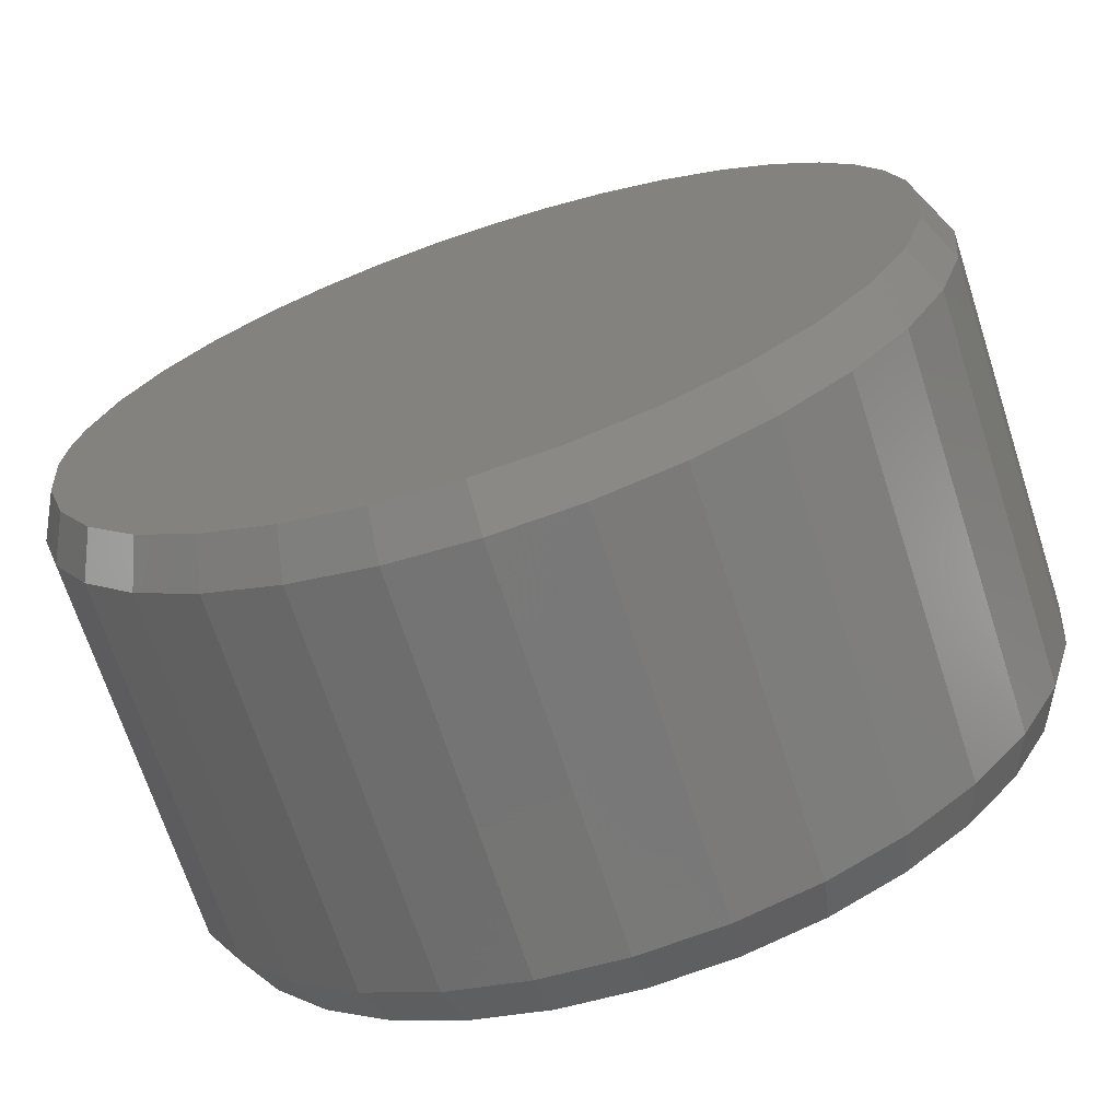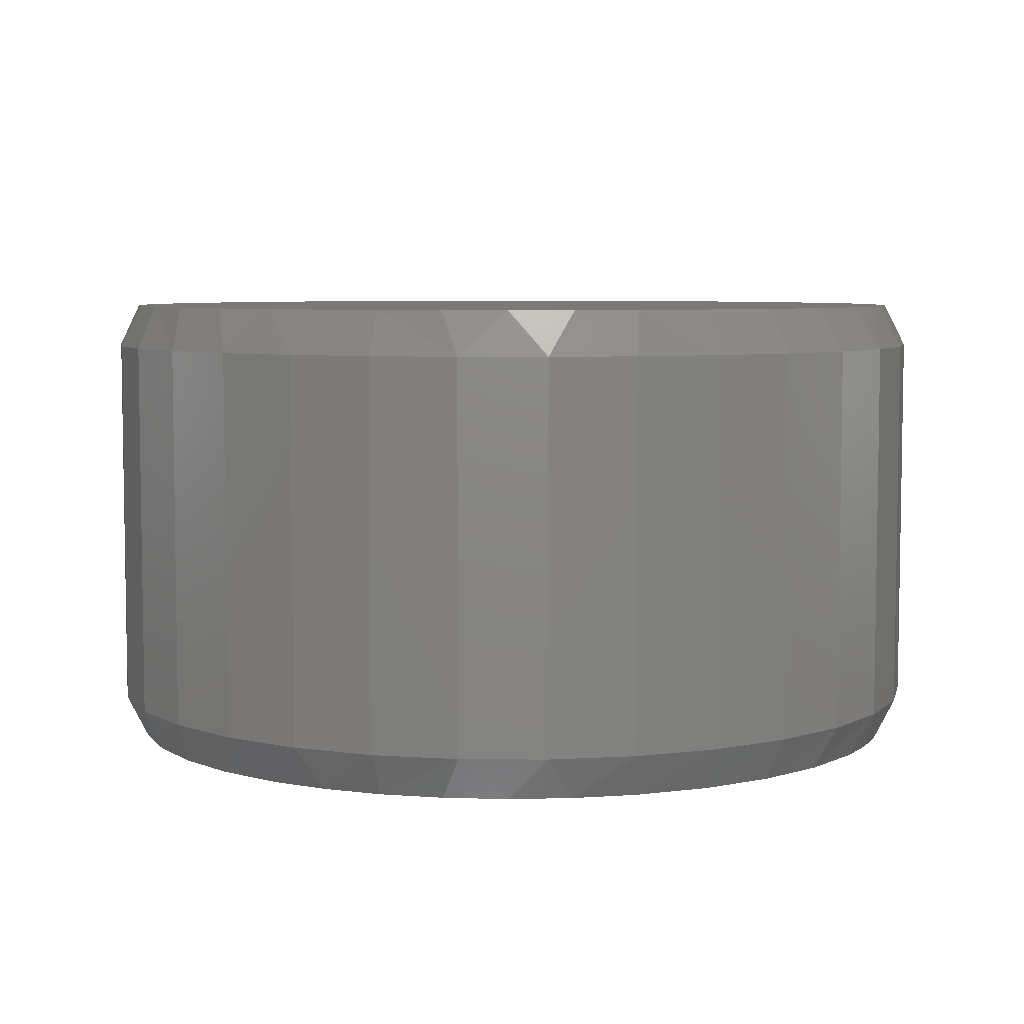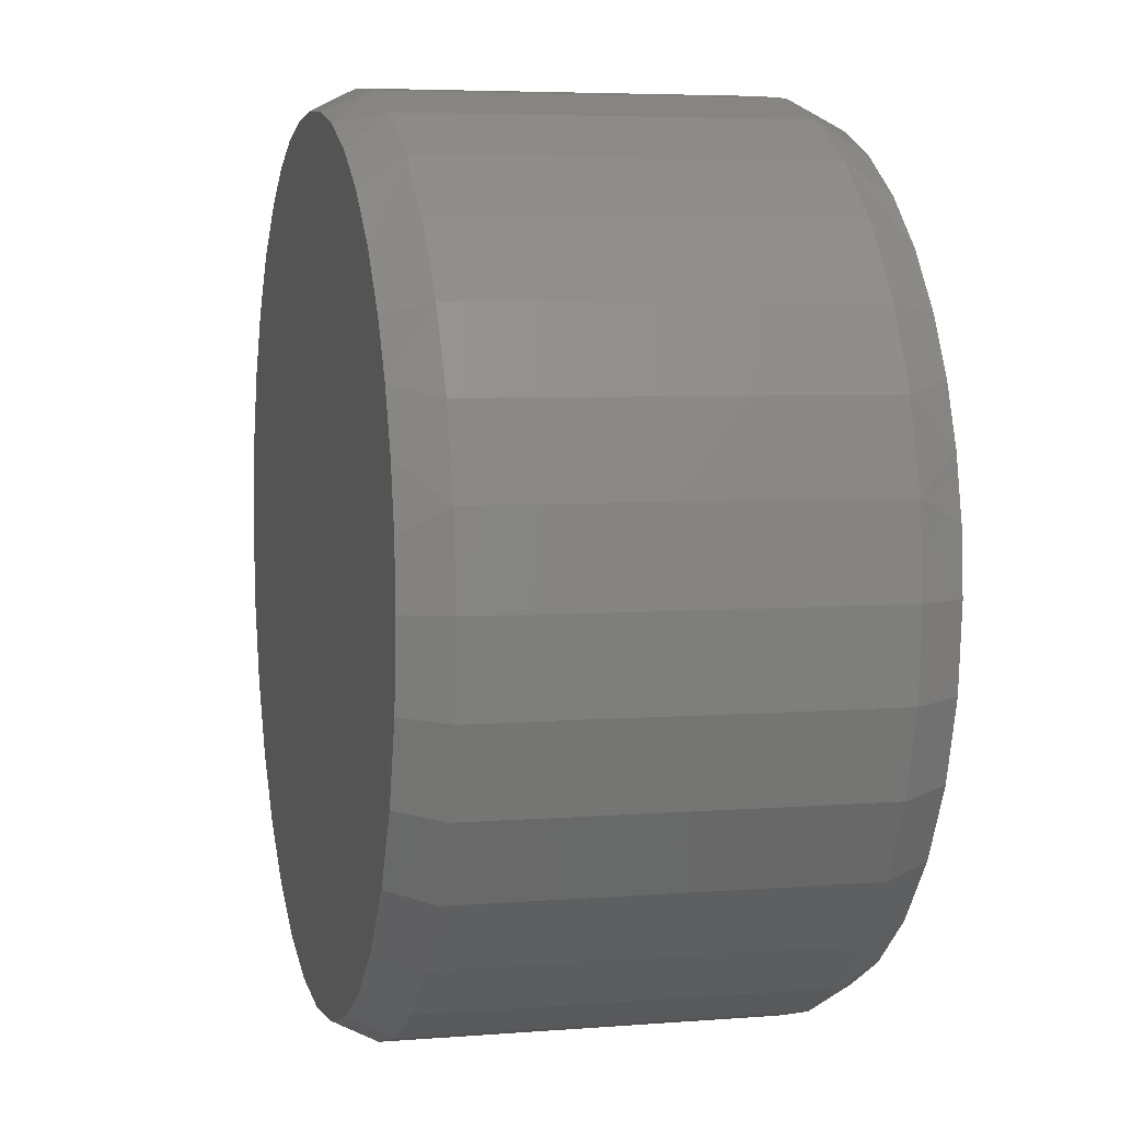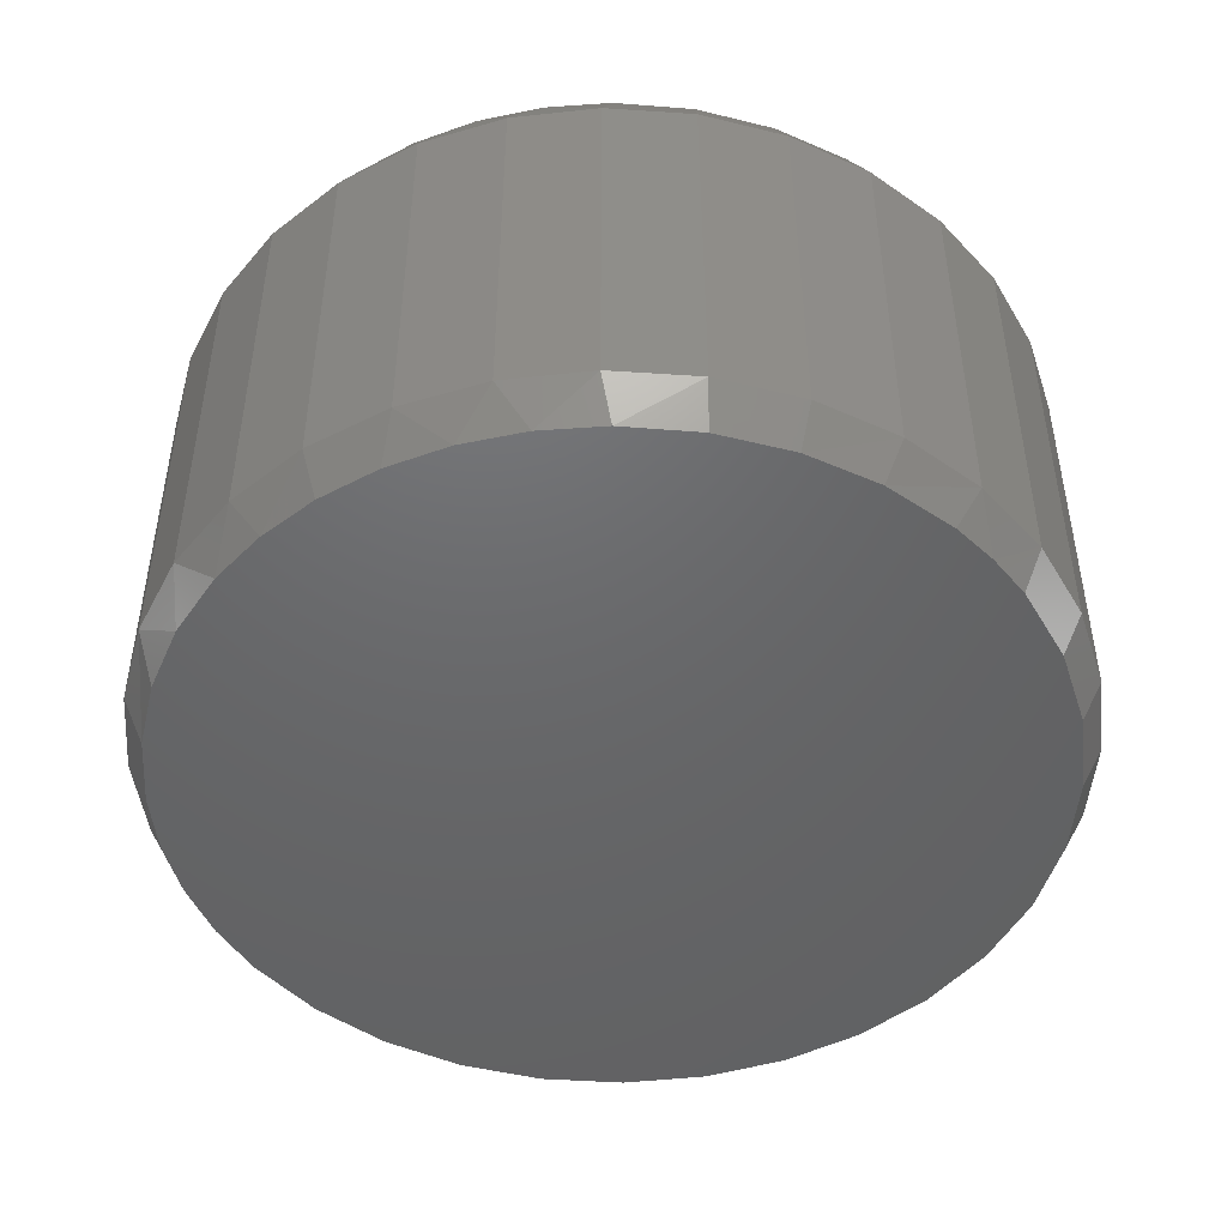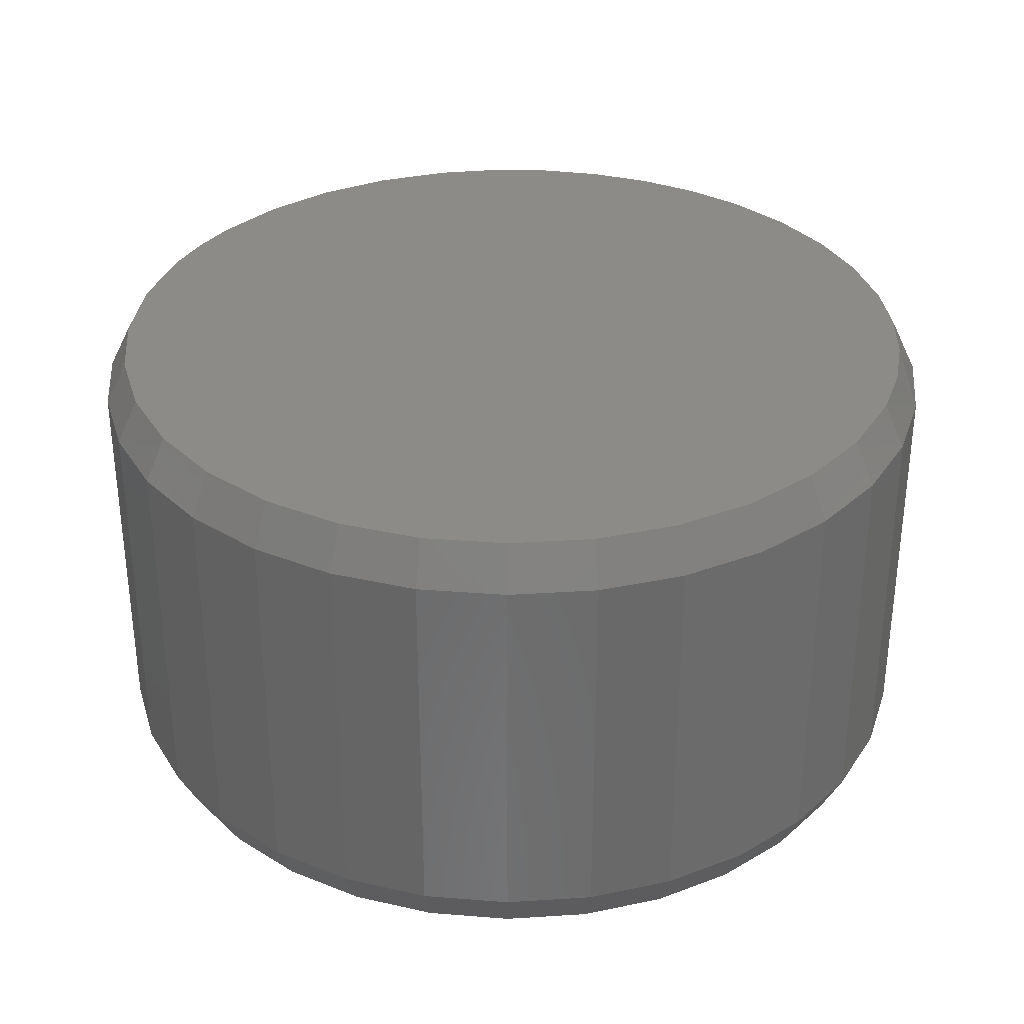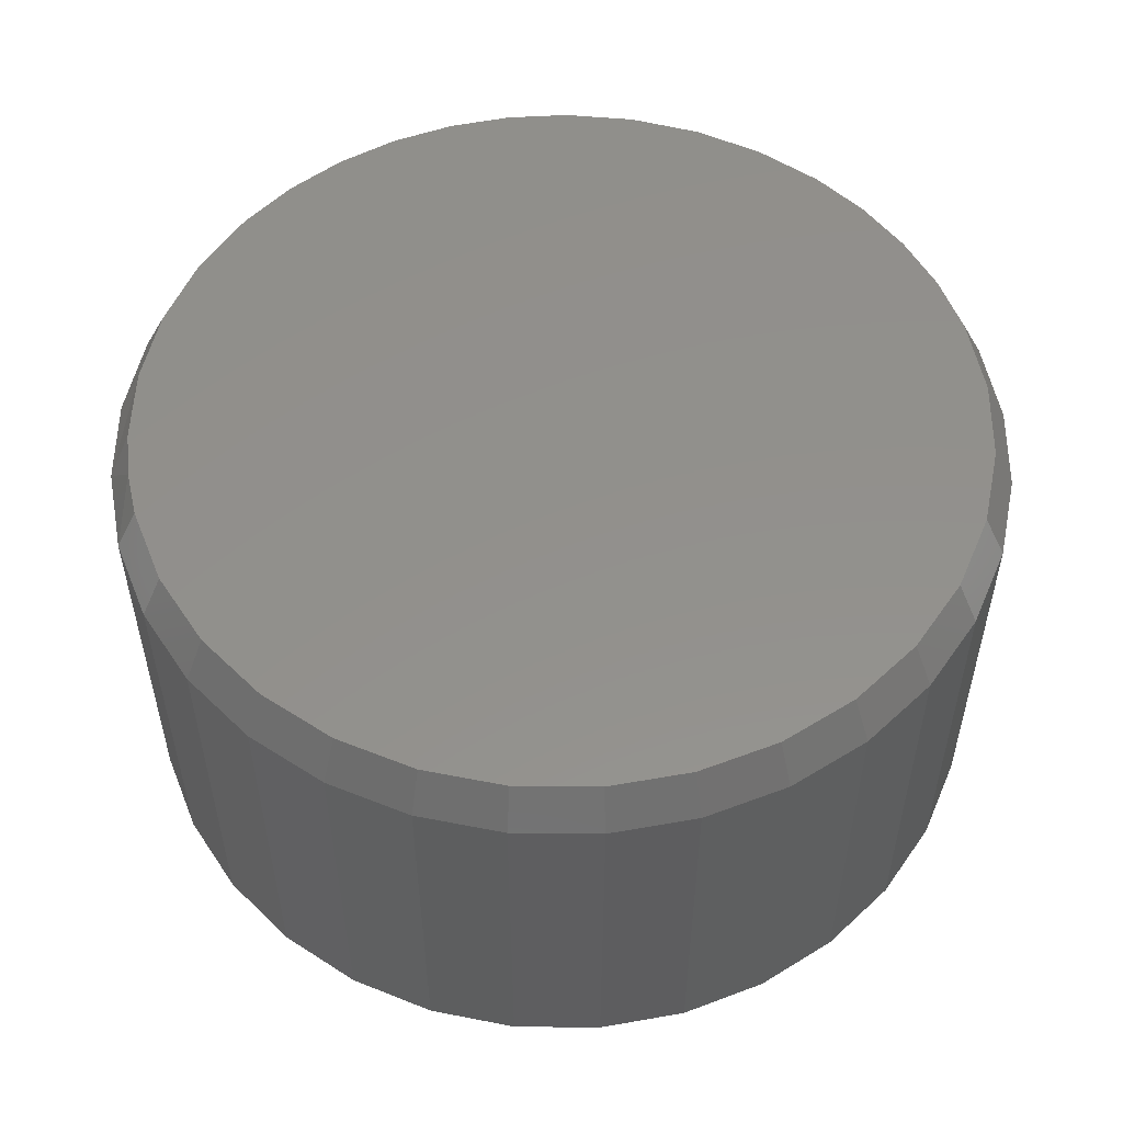
<metadata>
{"format":"stl","ext":"stl","renderer":"f3d","projection":"perspective","resolution":1024,"background":"white","views":[{"elev":-69.4,"azim":-162.0,"up":"+Z"},{"elev":6.0,"azim":18.0,"up":"+Y"},{"elev":5.3,"azim":-104.0,"up":"+Z"},{"elev":-47.4,"azim":35.1,"up":"+Y"},{"elev":33.0,"azim":-156.9,"up":"+Y"},{"elev":53.7,"azim":163.7,"up":"+Y"}]}
</metadata>
<code>
# stl→obj: 136 verts, 268 faces
v 0.6395 -0.0625 -2.398e-16
v 0.6395 -0.6172 -2.398e-16
v 0.6273 -0.0625 -0.1232
v 0.6273 -0.6172 -0.1232
v 0.5914 -0.0625 -0.2417
v 0.5914 -0.6172 -0.2417
v 0.533 -0.0625 -0.3509
v 0.533 -0.6172 -0.3509
v 0.4545 -0.0625 -0.4466
v 0.4545 -0.6172 -0.4466
v 0.3588 -0.0625 -0.5251
v 0.3588 -0.6172 -0.5251
v 0.2496 -0.0625 -0.5835
v 0.2496 -0.6172 -0.5835
v 0.1311 -0.0625 -0.6194
v 0.1311 -0.6172 -0.6194
v 0.007895 -0.0625 -0.6316
v 0.007895 -0.6172 -0.6316
v -0.1153 -0.0625 -0.6194
v -0.1153 -0.6172 -0.6194
v -0.2338 -0.0625 -0.5835
v -0.2338 -0.6172 -0.5835
v -0.343 -0.0625 -0.5251
v -0.343 -0.6172 -0.5251
v -0.4387 -0.0625 -0.4466
v -0.4387 -0.6172 -0.4466
v -0.5172 -0.0625 -0.3509
v -0.5172 -0.6172 -0.3509
v -0.5756 -0.0625 -0.2417
v -0.5756 -0.6172 -0.2417
v -0.6115 -0.0625 -0.1232
v -0.6115 -0.6172 -0.1232
v -0.6237 -0.0625 6.961e-17
v -0.6237 -0.6172 6.961e-17
v -0.6115 -0.0625 0.1232
v -0.6115 -0.6172 0.1232
v -0.5756 -0.0625 0.2417
v -0.5756 -0.6172 0.2417
v -0.5172 -0.0625 0.3509
v -0.5172 -0.6172 0.3509
v -0.4387 -0.0625 0.4466
v -0.4387 -0.6172 0.4466
v -0.343 -0.0625 0.5251
v -0.343 -0.6172 0.5251
v -0.2338 -0.0625 0.5835
v -0.2338 -0.6172 0.5835
v -0.1153 -0.0625 0.6194
v -0.1153 -0.6172 0.6194
v 0.007895 -0.0625 0.6316
v 0.007895 -0.6172 0.6316
v 0.1311 -0.0625 0.6194
v 0.1311 -0.6172 0.6194
v 0.2496 -0.0625 0.5835
v 0.2496 -0.6172 0.5835
v 0.3588 -0.0625 0.5251
v 0.3588 -0.6172 0.5251
v 0.4545 -0.0625 0.4466
v 0.4545 -0.6172 0.4466
v 0.533 -0.0625 0.3509
v 0.533 -0.6172 0.3509
v 0.5914 -0.0625 0.2417
v 0.5914 -0.6172 0.2417
v 0.6273 -0.0625 0.1232
v 0.6273 -0.6172 0.1232
v -0.08082 -0.6797 0.5937
v 0.09913 -0.6797 0.5934
v 0.007895 -0.6797 0.6003
v 0.1883 -0.6797 0.5726
v -0.1676 -0.6797 0.5741
v 0.2732 -0.6797 0.5385
v -0.2623 -0.6797 0.5361
v 0.3519 -0.6797 0.492
v -0.3493 -0.6797 0.4825
v 0.4357 -0.6797 0.4211
v -0.4259 -0.6797 0.415
v 0.5053 -0.6797 0.3362
v -0.4899 -0.6797 0.3355
v 0.5581 -0.6797 0.24
v -0.534 -0.6797 0.2583
v 0.5926 -0.6797 0.1359
v -0.5662 -0.6797 0.1754
v 0.6043 -0.6797 0.06838
v -0.5858 -0.6797 0.08867
v 0.6082 -0.6797 -6.46e-17
v -0.5924 -0.6797 -1.125e-07
v 0.5967 -0.6797 -0.1171
v -0.5809 -0.6797 -0.1171
v 0.5625 -0.6797 -0.2297
v -0.5467 -0.6797 -0.2297
v 0.5071 -0.6797 -0.3335
v -0.4913 -0.6797 -0.3335
v 0.4324 -0.6797 -0.4245
v -0.4166 -0.6797 -0.4245
v 0.3414 -0.6797 -0.4992
v -0.3256 -0.6797 -0.4992
v 0.2376 -0.6797 -0.5546
v -0.2218 -0.6797 -0.5546
v 0.125 -0.6797 -0.5888
v -0.1092 -0.6797 -0.5888
v 0.007895 -0.6797 -0.6003
v 0.007895 8.414e-17 0.6003
v 0.09913 9.427e-17 0.5934
v -0.08082 7.429e-17 0.5937
v 0.007895 8.414e-17 -0.6003
v -0.1092 7.114e-17 -0.5888
v 0.125 9.715e-17 -0.5888
v -0.2218 5.864e-17 -0.5546
v 0.2376 1.096e-16 -0.5546
v -0.3256 4.711e-17 -0.4992
v 0.3414 1.212e-16 -0.4992
v -0.4166 3.701e-17 -0.4245
v 0.4324 1.313e-16 -0.4245
v -0.4913 2.873e-17 -0.3335
v 0.5071 1.396e-16 -0.3335
v -0.5467 2.257e-17 -0.2297
v 0.5625 1.457e-16 -0.2297
v -0.5809 1.877e-17 -0.1171
v 0.5967 1.495e-16 -0.1171
v -0.5924 1.749e-17 -1.125e-07
v 0.6082 1.508e-16 -6.416e-17
v -0.5858 1.822e-17 0.08867
v 0.6043 1.504e-16 0.06838
v -0.5662 2.04e-17 0.1754
v 0.5926 1.491e-16 0.1359
v -0.534 2.398e-17 0.2583
v 0.5581 1.452e-16 0.24
v -0.4899 2.887e-17 0.3355
v 0.5053 1.394e-16 0.3362
v -0.4259 3.598e-17 0.415
v 0.4357 1.316e-16 0.4211
v -0.3493 4.449e-17 0.4825
v 0.3519 1.223e-16 0.492
v -0.2623 5.414e-17 0.5361
v 0.2732 1.136e-16 0.5385
v -0.1676 6.466e-17 0.5741
v 0.1883 1.042e-16 0.5726
f 1 2 3
f 3 2 4
f 3 4 5
f 5 4 6
f 5 6 7
f 7 6 8
f 7 8 9
f 9 8 10
f 9 10 11
f 11 10 12
f 11 12 13
f 13 12 14
f 13 14 15
f 15 14 16
f 15 16 17
f 17 16 18
f 17 18 19
f 19 18 20
f 19 20 21
f 21 20 22
f 21 22 23
f 23 22 24
f 23 24 25
f 25 24 26
f 25 26 27
f 27 26 28
f 27 28 29
f 29 28 30
f 29 30 31
f 31 30 32
f 31 32 33
f 33 32 34
f 33 34 35
f 35 34 36
f 35 36 37
f 37 36 38
f 37 38 39
f 39 38 40
f 39 40 41
f 41 40 42
f 41 42 43
f 43 42 44
f 43 44 45
f 45 44 46
f 45 46 47
f 47 46 48
f 47 48 49
f 49 48 50
f 49 50 51
f 51 50 52
f 51 52 53
f 53 52 54
f 53 54 55
f 55 54 56
f 55 56 57
f 57 56 58
f 57 58 59
f 59 58 60
f 59 60 61
f 61 60 62
f 61 62 63
f 63 62 64
f 63 64 1
f 1 64 2
f 65 66 67
f 66 65 68
f 68 65 69
f 68 69 70
f 70 69 71
f 70 71 72
f 72 71 73
f 72 73 74
f 74 73 75
f 74 75 76
f 76 75 77
f 76 77 78
f 78 77 79
f 78 79 80
f 80 79 81
f 80 81 82
f 82 81 83
f 82 83 84
f 84 83 85
f 84 85 86
f 86 85 87
f 86 87 88
f 88 87 89
f 88 89 90
f 90 89 91
f 90 91 92
f 92 91 93
f 92 93 94
f 94 93 95
f 94 95 96
f 96 95 97
f 96 97 98
f 98 97 99
f 98 99 100
f 18 99 20
f 20 99 97
f 20 97 22
f 22 97 95
f 22 95 24
f 24 95 93
f 24 93 26
f 26 93 91
f 26 91 28
f 28 91 89
f 28 89 30
f 30 89 87
f 30 87 32
f 32 87 85
f 32 85 34
f 99 18 100
f 100 18 16
f 100 16 98
f 98 16 14
f 98 14 96
f 96 14 12
f 96 12 94
f 94 12 10
f 94 10 92
f 92 10 8
f 92 8 90
f 90 8 6
f 90 6 88
f 88 6 4
f 88 4 86
f 86 4 2
f 86 2 84
f 2 82 84
f 2 64 82
f 81 38 36
f 71 46 44
f 71 44 73
f 69 48 46
f 69 46 71
f 54 52 68
f 68 52 66
f 82 64 80
f 34 85 36
f 36 85 83
f 36 83 81
f 73 44 75
f 75 44 42
f 75 42 77
f 77 42 40
f 77 40 79
f 79 40 38
f 79 38 81
f 66 52 67
f 67 52 50
f 67 50 65
f 65 50 48
f 65 48 69
f 80 64 78
f 78 64 62
f 78 62 76
f 76 62 60
f 76 60 74
f 74 60 58
f 74 58 72
f 72 58 56
f 72 56 70
f 70 56 54
f 70 54 68
f 101 102 103
f 104 105 106
f 106 105 107
f 106 107 108
f 108 107 109
f 108 109 110
f 110 109 111
f 110 111 112
f 112 111 113
f 112 113 114
f 114 113 115
f 114 115 116
f 116 115 117
f 116 117 118
f 118 117 119
f 118 119 120
f 120 119 121
f 120 121 122
f 122 121 123
f 122 123 124
f 124 123 125
f 124 125 126
f 126 125 127
f 126 127 128
f 128 127 129
f 128 129 130
f 130 129 131
f 130 131 132
f 132 131 133
f 132 133 134
f 134 133 135
f 134 135 136
f 136 135 103
f 136 103 102
f 120 1 118
f 118 1 3
f 118 3 116
f 116 3 5
f 116 5 114
f 114 5 7
f 114 7 112
f 112 7 9
f 112 9 110
f 110 9 11
f 110 11 108
f 108 11 13
f 108 13 106
f 106 13 15
f 106 15 104
f 104 15 17
f 104 17 105
f 105 17 19
f 105 19 107
f 107 19 21
f 107 21 109
f 109 21 23
f 109 23 111
f 111 23 25
f 111 25 113
f 113 25 27
f 113 27 115
f 115 27 29
f 115 29 117
f 117 29 31
f 117 31 119
f 119 31 33
f 120 122 1
f 122 63 1
f 35 37 123
f 43 45 133
f 131 43 133
f 45 47 135
f 133 45 135
f 136 51 53
f 102 51 136
f 124 63 122
f 123 121 35
f 35 121 119
f 35 119 33
f 123 37 125
f 125 37 39
f 125 39 127
f 127 39 41
f 127 41 129
f 129 41 43
f 129 43 131
f 135 47 103
f 103 47 49
f 103 49 101
f 101 49 51
f 101 51 102
f 136 53 134
f 134 53 55
f 134 55 132
f 132 55 57
f 132 57 130
f 130 57 59
f 130 59 128
f 128 59 61
f 128 61 126
f 126 61 63
f 126 63 124

</code>
